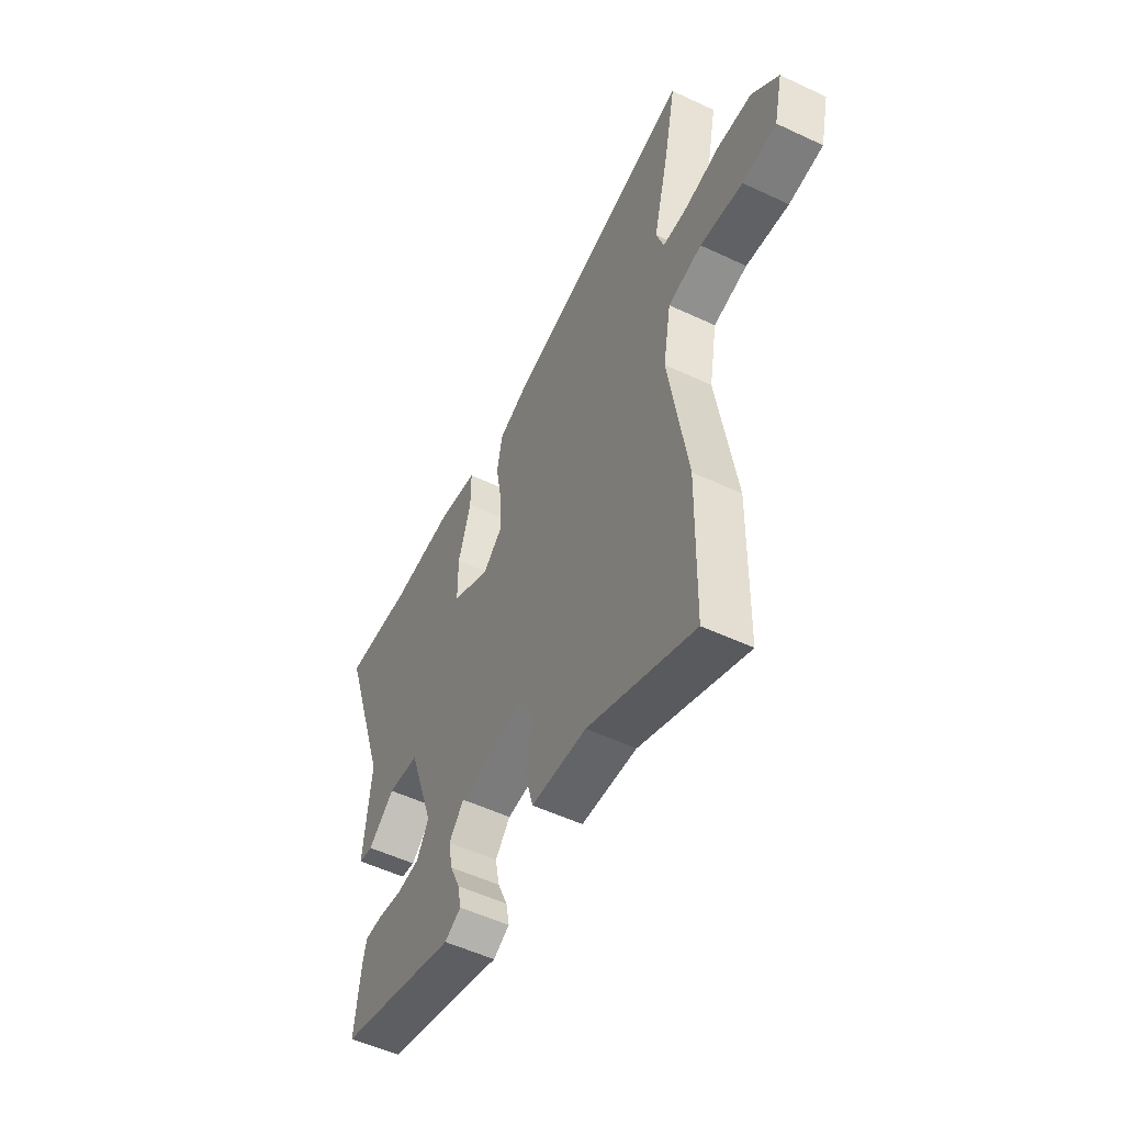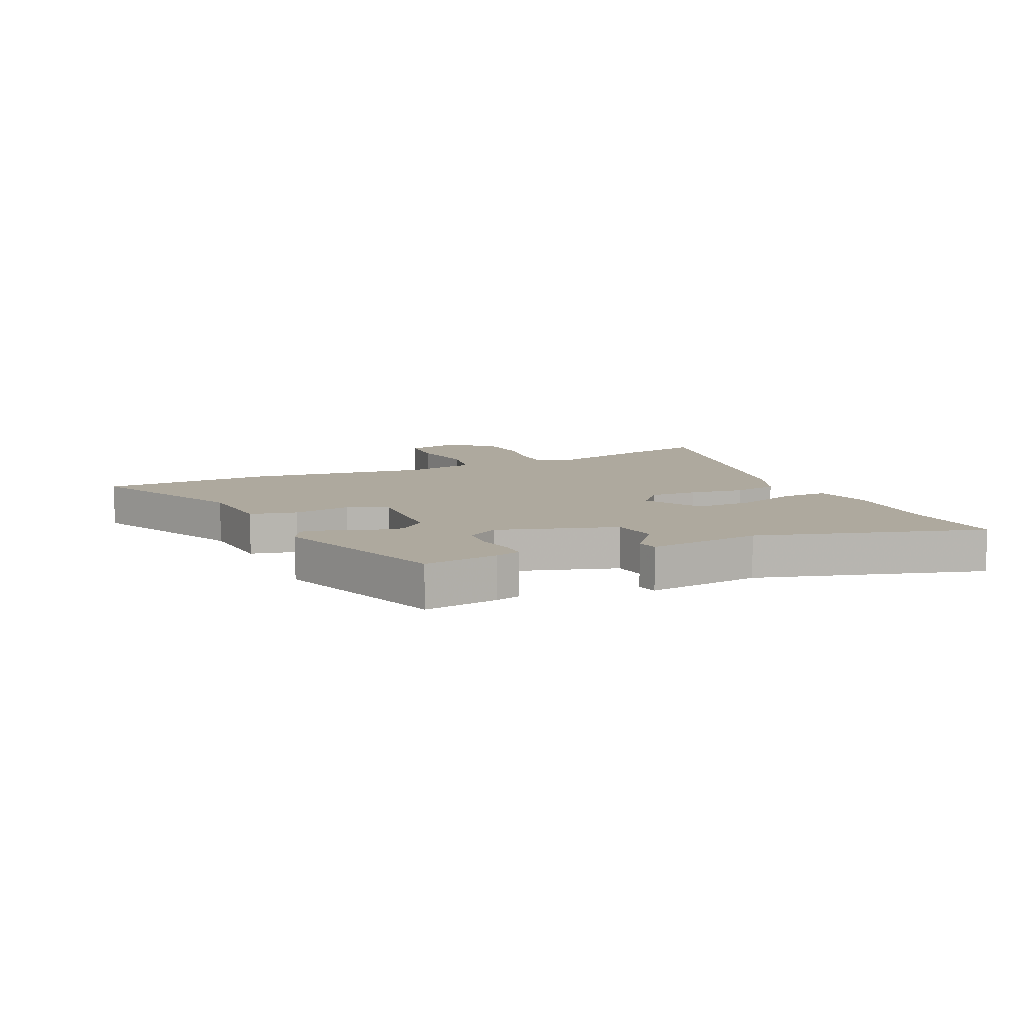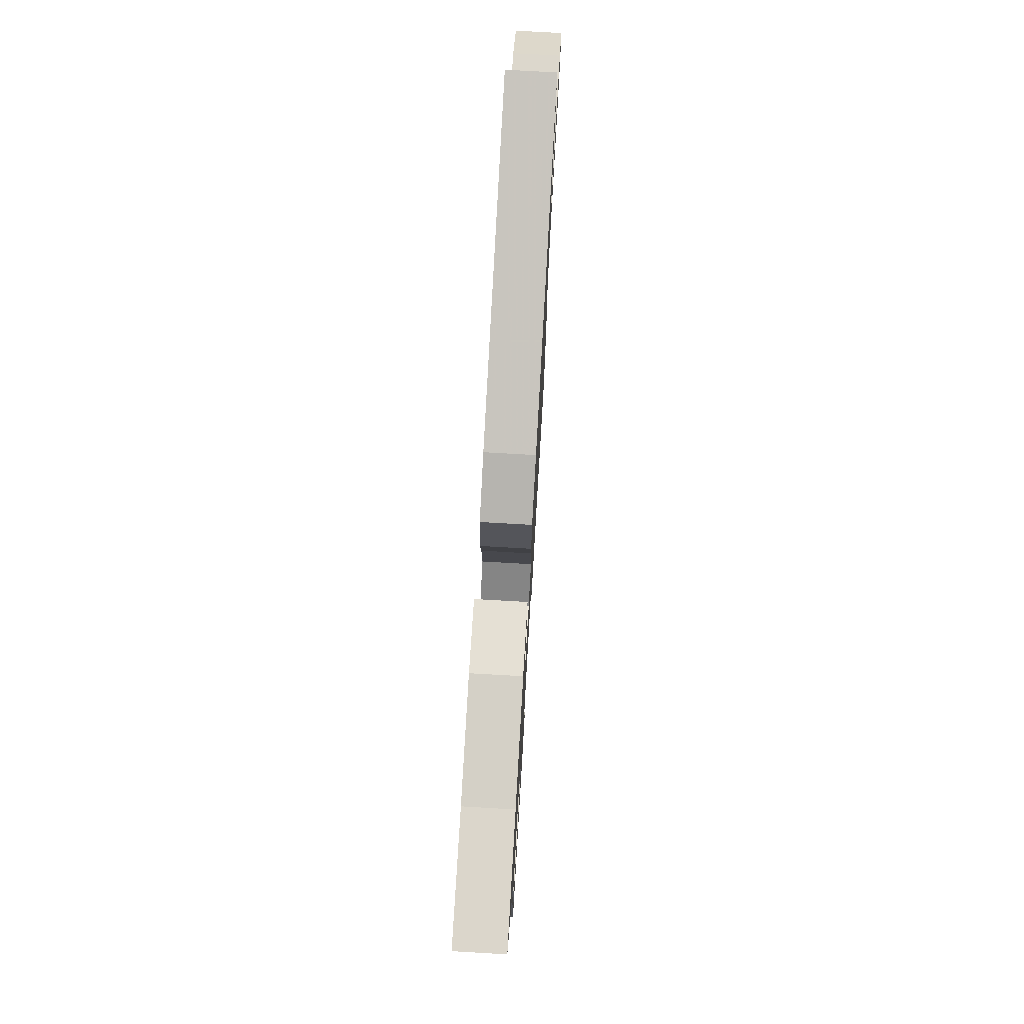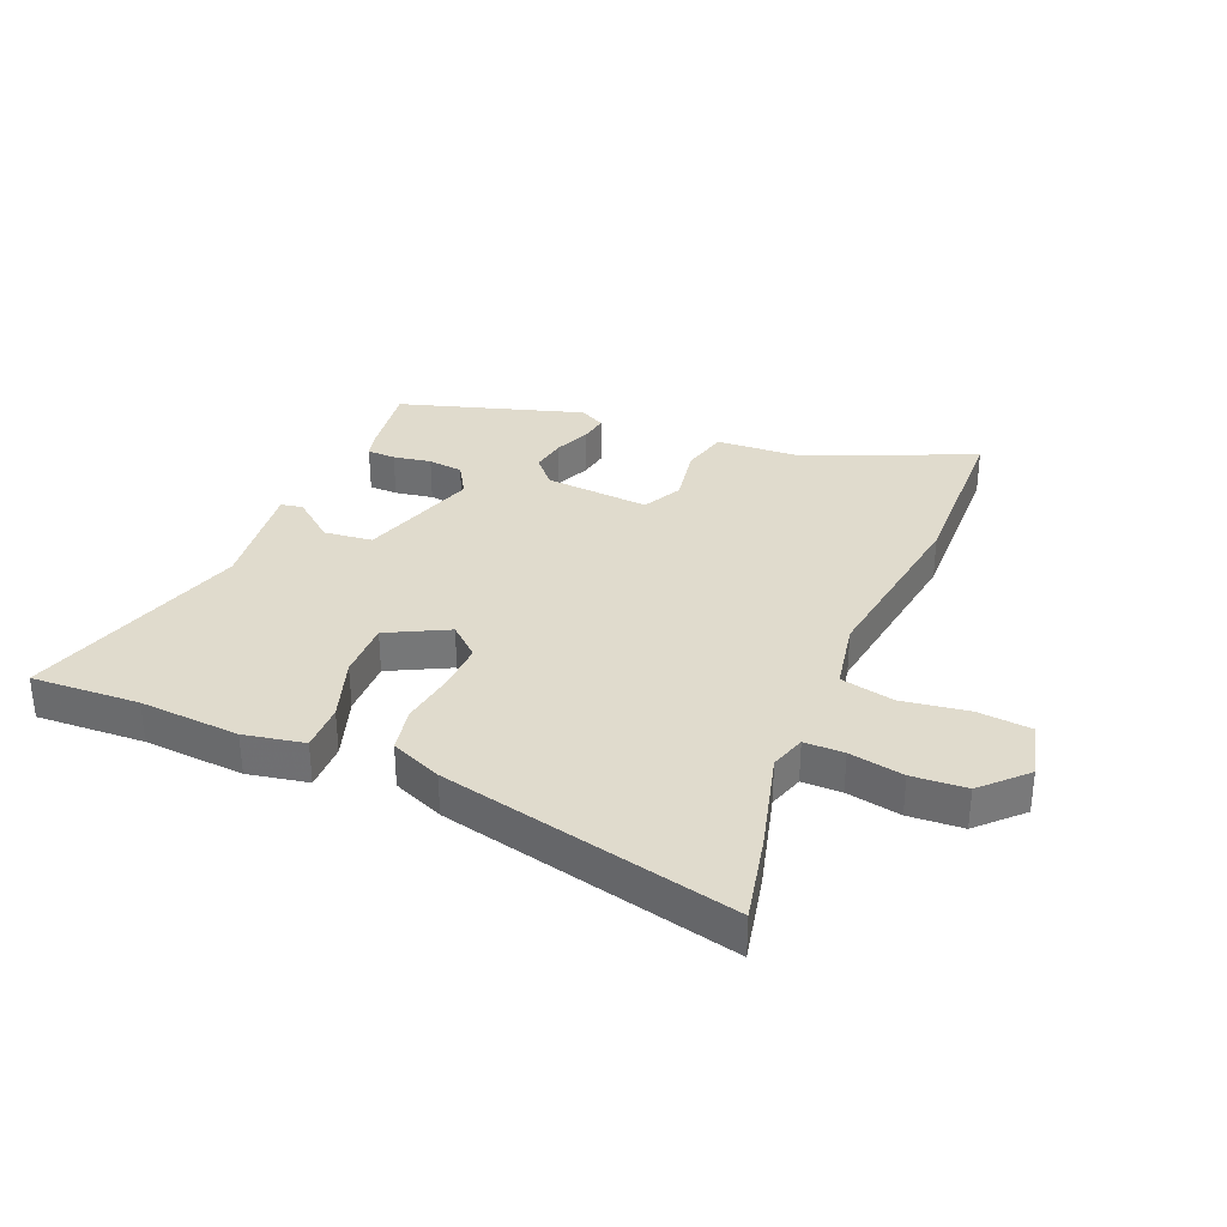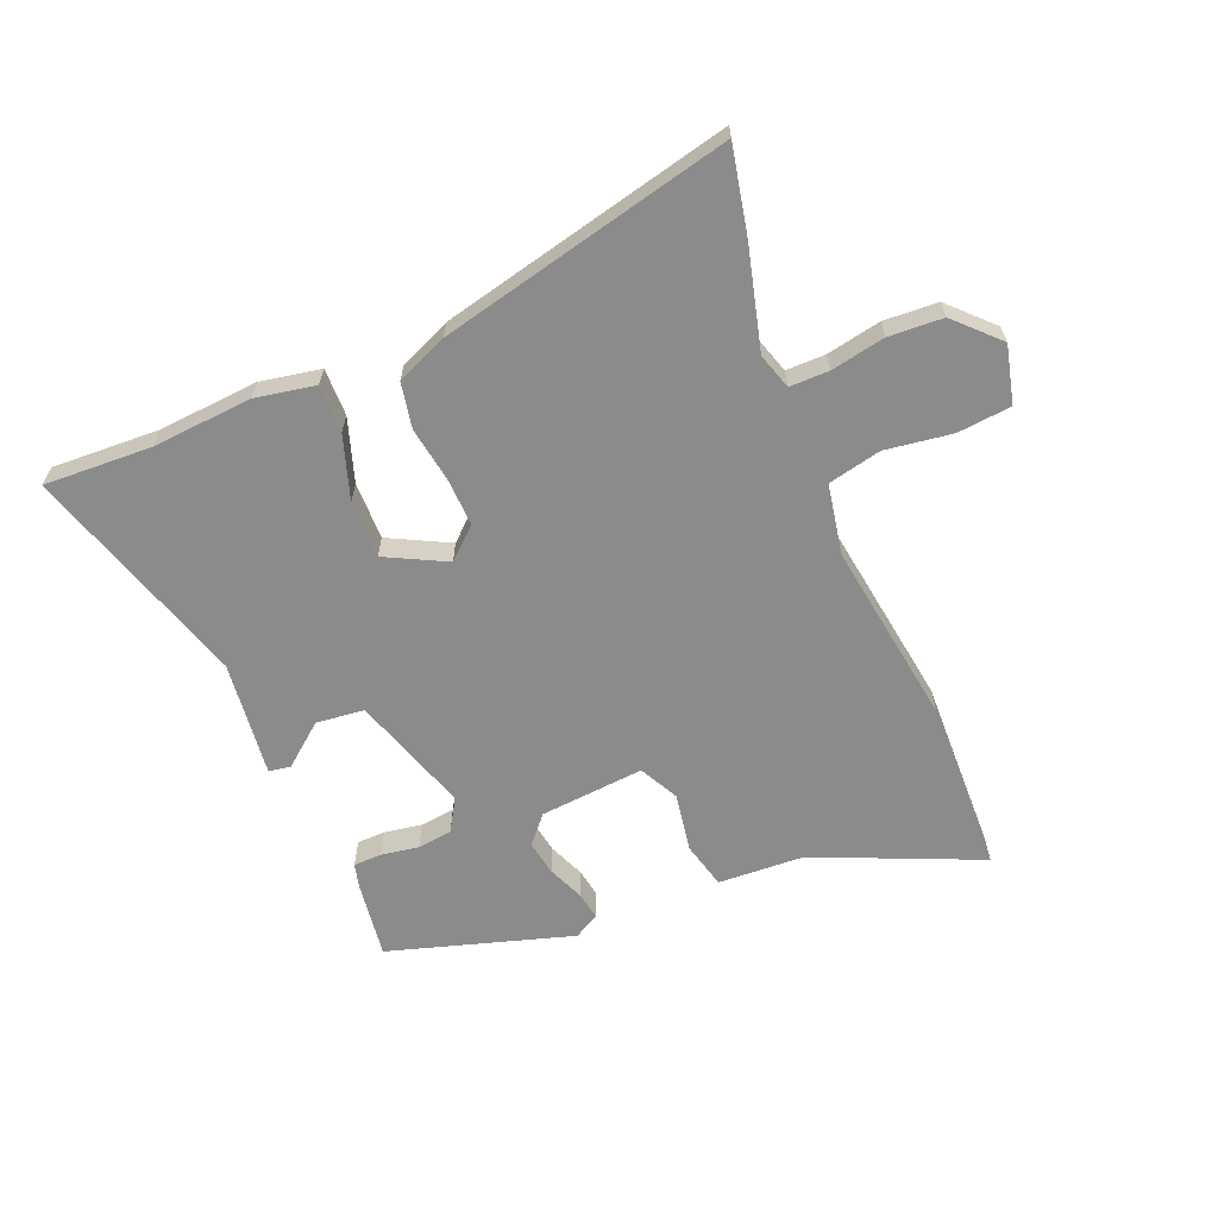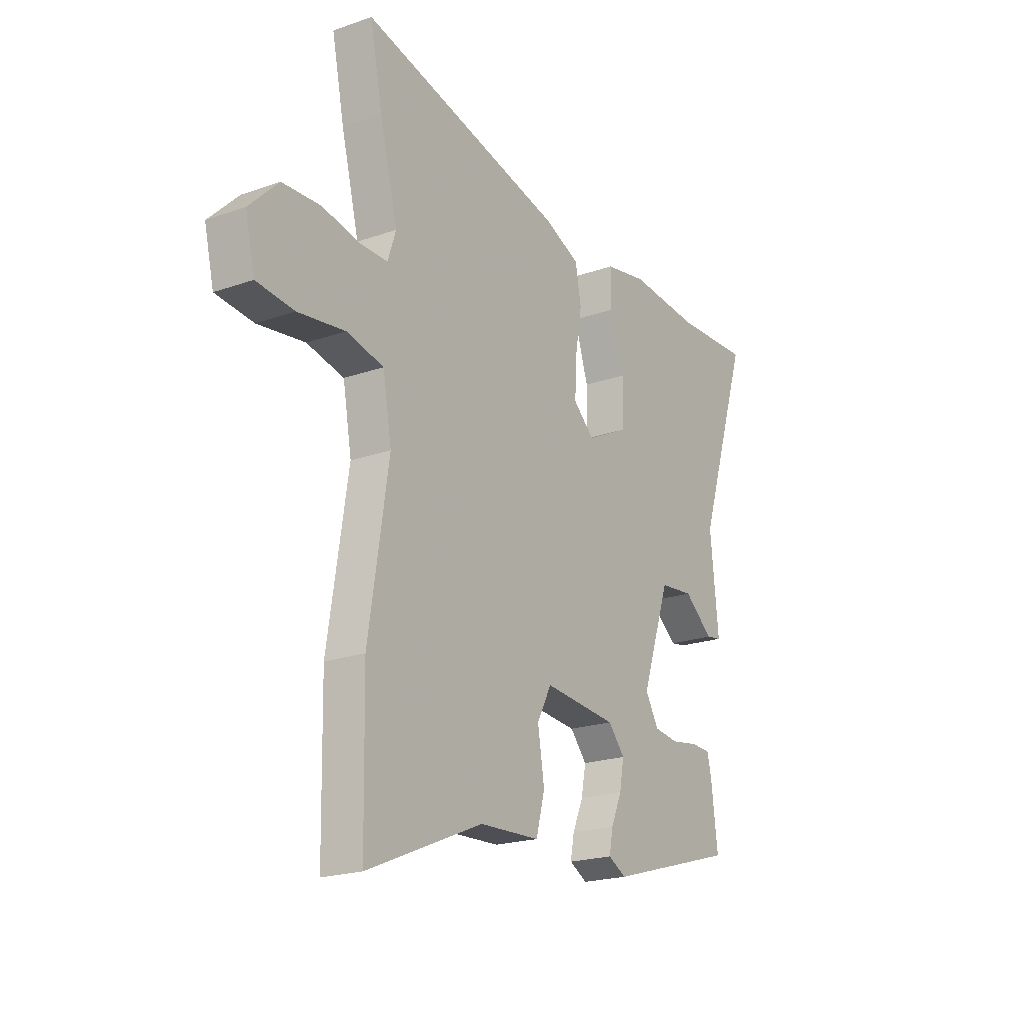
<metadata>
{"format":"obj","ext":"obj","renderer":"f3d","projection":"perspective","resolution":1024,"background":"white","views":[{"elev":-53.3,"azim":63.3,"up":"+Z"},{"elev":9.1,"azim":-116.4,"up":"+Y"},{"elev":75.4,"azim":-86.7,"up":"+Z"},{"elev":33.3,"azim":21.8,"up":"+Y"},{"elev":-63.8,"azim":21.8,"up":"+Y"},{"elev":-20.5,"azim":122.7,"up":"+Z"}]}
</metadata>
<code>
v -0.496 0.07 -0.456
v -0.48 0.07 -0.327
v -0.47 0.07 -0.284
v -0.422 0.07 -0.282
v -0.358 0.07 -0.292
v -0.299 0.07 -0.284
v -0.267 0.07 -0.229
v -0.335 0.07 -0.028
v -0.417 0.07 -0.02
v -0.487 0.07 -0.078
v -0.524 0.07 -0.072
v -0.504 0.07 0.124
v -0.627 0.07 0.504
v -0.444 0.07 0.498
v -0.274 0.07 0.513
v -0.172 0.07 0.495
v -0.172 0.07 0.414
v -0.206 0.07 0.306
v -0.206 0.07 0.208
v -0.103 0.07 0.157
v -0.052 0.07 0.204
v -0.056 0.07 0.286
v -0.072 0.07 0.379
v -0.058 0.07 0.456
v 0.028 0.07 0.494
v 0.523 0.07 0.616
v 0.493 0.07 0.467
v 0.45 0.07 0.295
v 0.47 0.07 0.235
v 0.537 0.07 0.236
v 0.629 0.07 0.255
v 0.721 0.07 0.251
v 0.792 0.07 0.181
v 0.769 0.07 0.083
v 0.678 0.07 0.073
v 0.564 0.07 0.088
v 0.474 0.07 0.067
v 0.453 0.07 -0.053
v 0.502 0.07 -0.364
v 0.497 0.07 -0.66
v 0.216 0.07 -0.542
v 0.07 0.07 -0.536
v 0.049 0.07 -0.457
v 0.065 0.07 -0.358
v 0.03 0.07 -0.292
v -0.147 0.07 -0.309
v -0.187 0.07 -0.356
v -0.176 0.07 -0.415
v -0.15 0.07 -0.475
v -0.141 0.07 -0.523
v -0.184 0.07 -0.547
v -0.496 0 -0.456
v -0.48 0 -0.327
v -0.47 0 -0.284
v -0.422 0 -0.282
v -0.358 0 -0.292
v -0.299 0 -0.284
v -0.267 0 -0.229
v -0.335 0 -0.028
v -0.417 0 -0.02
v -0.487 0 -0.078
v -0.524 0 -0.072
v -0.504 0 0.124
v -0.627 0 0.504
v -0.444 0 0.498
v -0.274 0 0.513
v -0.172 0 0.495
v -0.172 0 0.414
v -0.206 0 0.306
v -0.206 0 0.208
v -0.103 0 0.157
v -0.052 0 0.204
v -0.056 0 0.286
v -0.072 0 0.379
v -0.058 0 0.456
v 0.028 0 0.494
v 0.523 0 0.616
v 0.493 0 0.467
v 0.45 0 0.295
v 0.47 0 0.235
v 0.537 0 0.236
v 0.629 0 0.255
v 0.721 0 0.251
v 0.792 0 0.181
v 0.769 0 0.083
v 0.678 0 0.073
v 0.564 0 0.088
v 0.474 0 0.067
v 0.453 0 -0.053
v 0.502 0 -0.364
v 0.497 0 -0.66
v 0.216 0 -0.542
v 0.07 0 -0.536
v 0.049 0 -0.457
v 0.065 0 -0.358
v 0.03 0 -0.292
v -0.147 0 -0.309
v -0.187 0 -0.356
v -0.176 0 -0.415
v -0.15 0 -0.475
v -0.141 0 -0.523
v -0.184 0 -0.547
f 48 49 50 51
f 47 48 51 1
f 46 47 1 2
f 45 46 2
f 41 42 43 44
f 41 44 45
f 38 39 40 41
f 37 38 41 45
f 33 34 35 36
f 33 36 37
f 30 31 32 33
f 29 30 33 37
f 28 29 37 45
f 22 23 24 25
f 21 22 25 26
f 20 21 26 27
f 15 16 17 18
f 14 15 18 19
f 12 13 14 19
f 9 10 11 12
f 8 9 12 19
f 7 8 19 20
f 2 3 4 5
f 2 5 6
f 45 2 6
f 28 45 6 7
f 7 20 27 28
f 102 101 100 99
f 52 102 99 98
f 53 52 98 97
f 53 97 96
f 95 94 93 92
f 96 95 92
f 92 91 90 89
f 96 92 89 88
f 87 86 85 84
f 88 87 84
f 84 83 82 81
f 88 84 81 80
f 96 88 80 79
f 76 75 74 73
f 77 76 73 72
f 78 77 72 71
f 69 68 67 66
f 70 69 66 65
f 70 65 64 63
f 63 62 61 60
f 70 63 60 59
f 71 70 59 58
f 56 55 54 53
f 57 56 53
f 57 53 96
f 58 57 96 79
f 79 78 71 58
f 1 52 53 2
f 2 53 54 3
f 3 54 55 4
f 4 55 56 5
f 5 56 57 6
f 6 57 58 7
f 7 58 59 8
f 8 59 60 9
f 9 60 61 10
f 10 61 62 11
f 11 62 63 12
f 12 63 64 13
f 13 64 65 14
f 14 65 66 15
f 15 66 67 16
f 16 67 68 17
f 17 68 69 18
f 18 69 70 19
f 19 70 71 20
f 20 71 72 21
f 21 72 73 22
f 22 73 74 23
f 23 74 75 24
f 24 75 76 25
f 25 76 77 26
f 26 77 78 27
f 27 78 79 28
f 28 79 80 29
f 29 80 81 30
f 30 81 82 31
f 31 82 83 32
f 32 83 84 33
f 33 84 85 34
f 34 85 86 35
f 35 86 87 36
f 36 87 88 37
f 37 88 89 38
f 38 89 90 39
f 39 90 91 40
f 40 91 92 41
f 41 92 93 42
f 42 93 94 43
f 43 94 95 44
f 44 95 96 45
f 45 96 97 46
f 46 97 98 47
f 47 98 99 48
f 48 99 100 49
f 49 100 101 50
f 50 101 102 51
f 51 102 52 1

</code>
